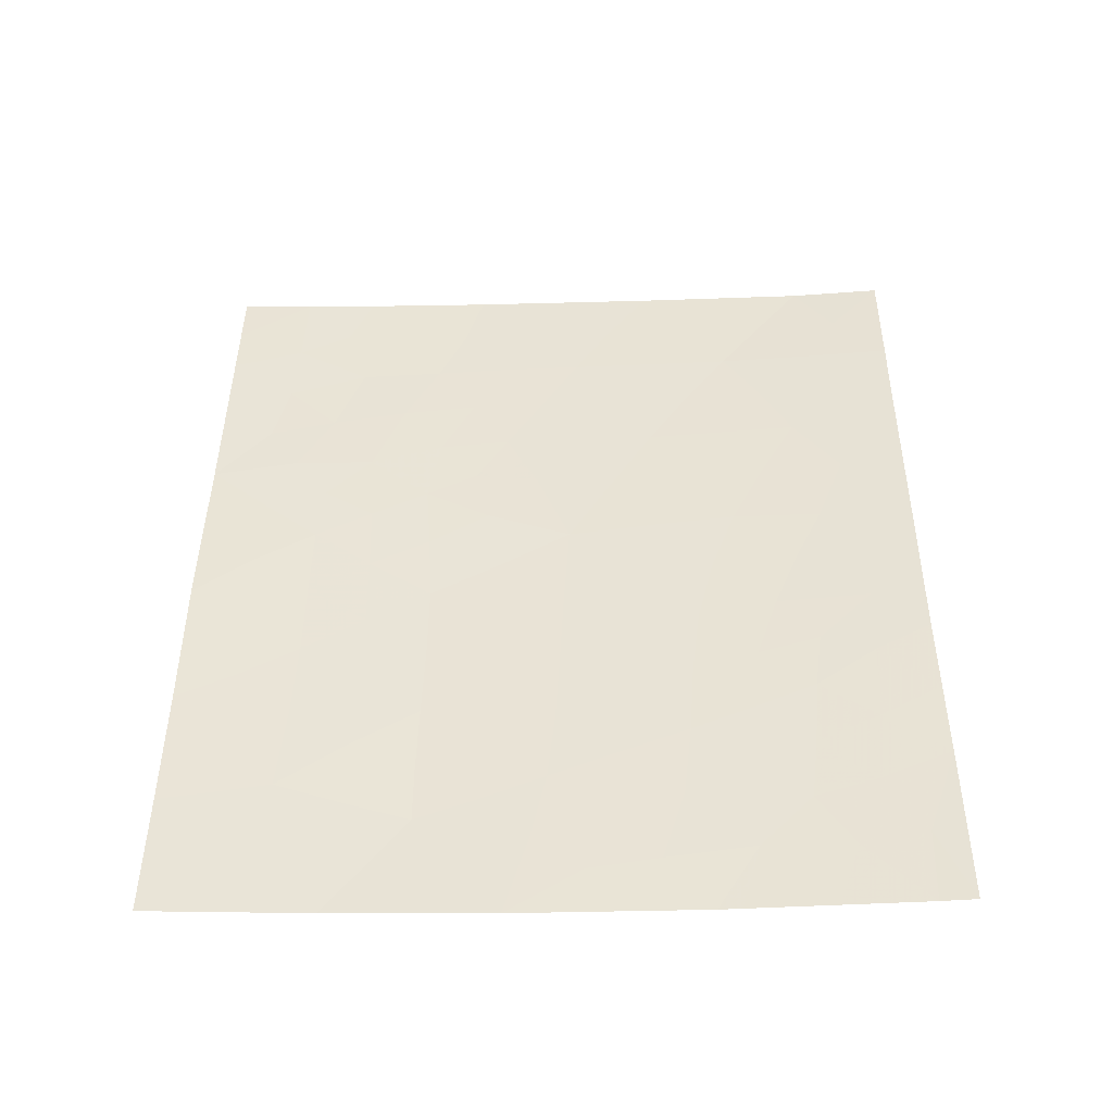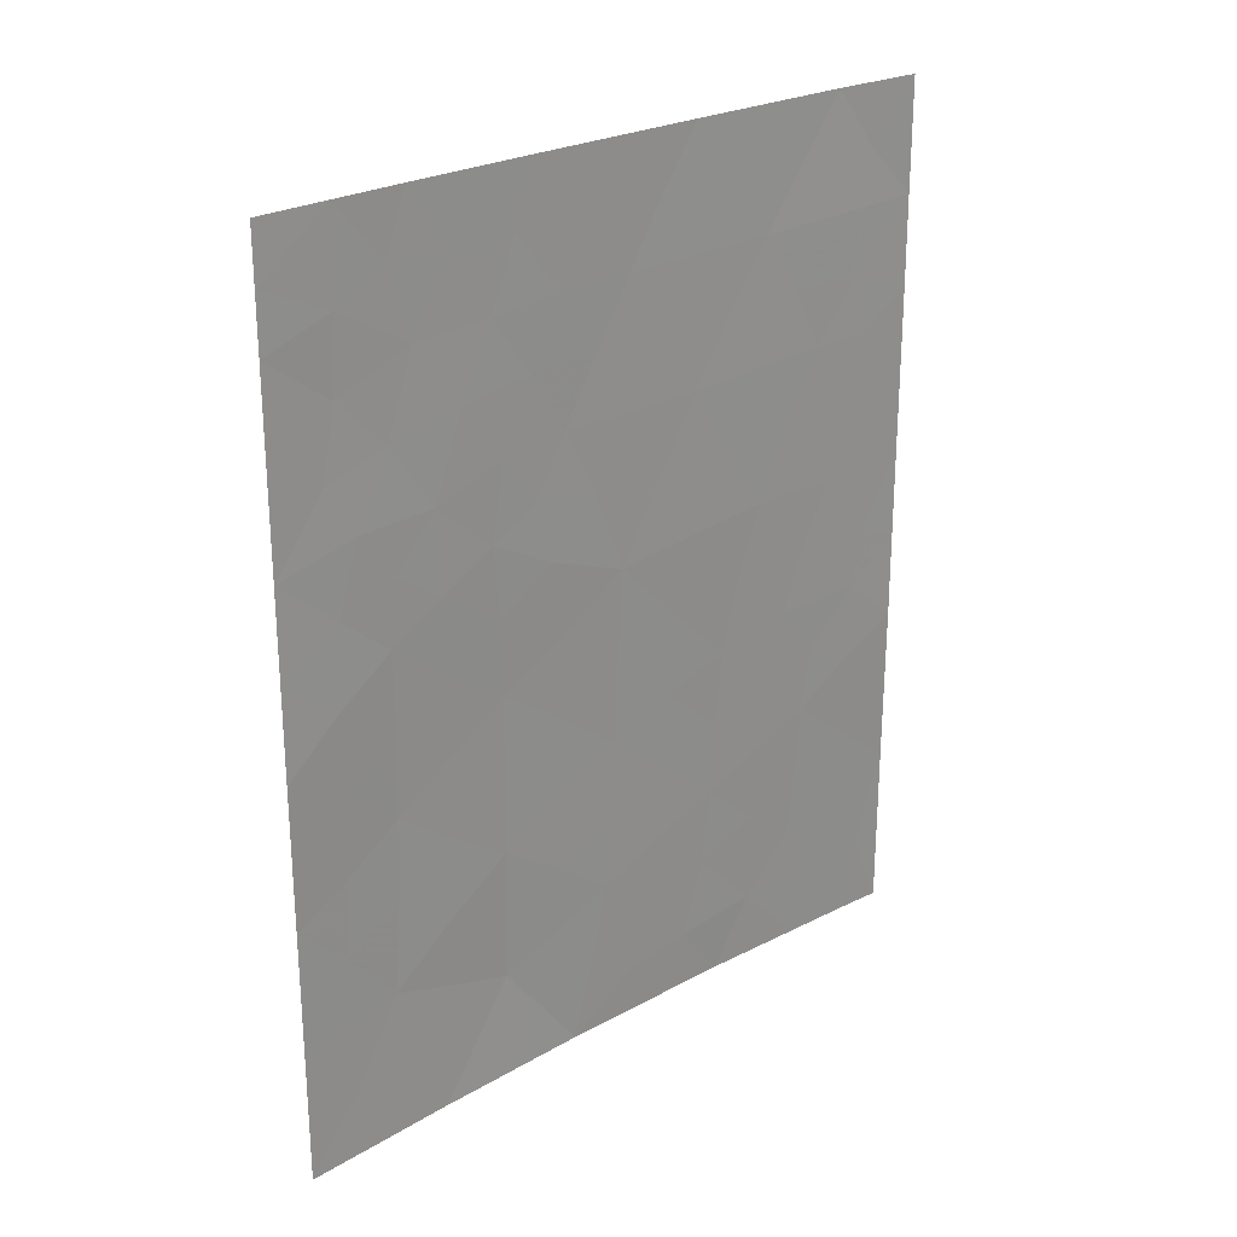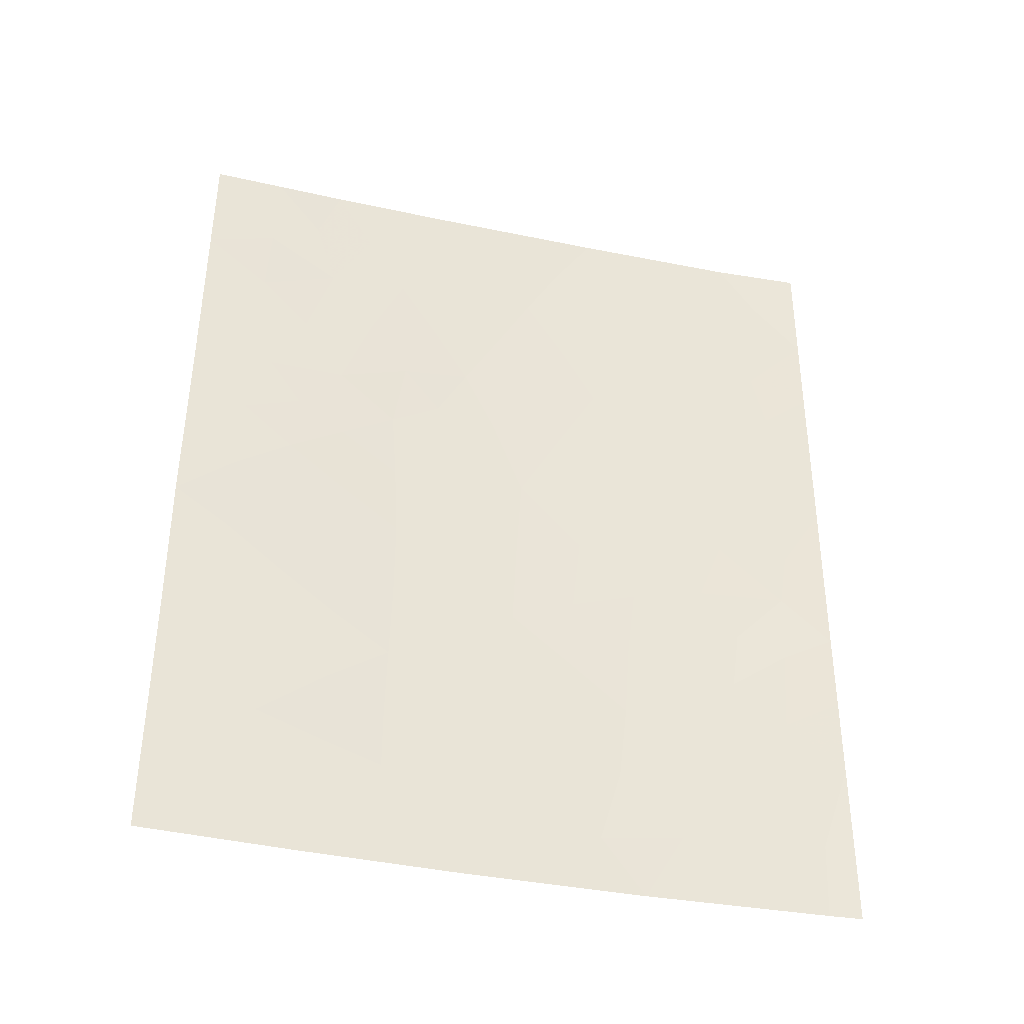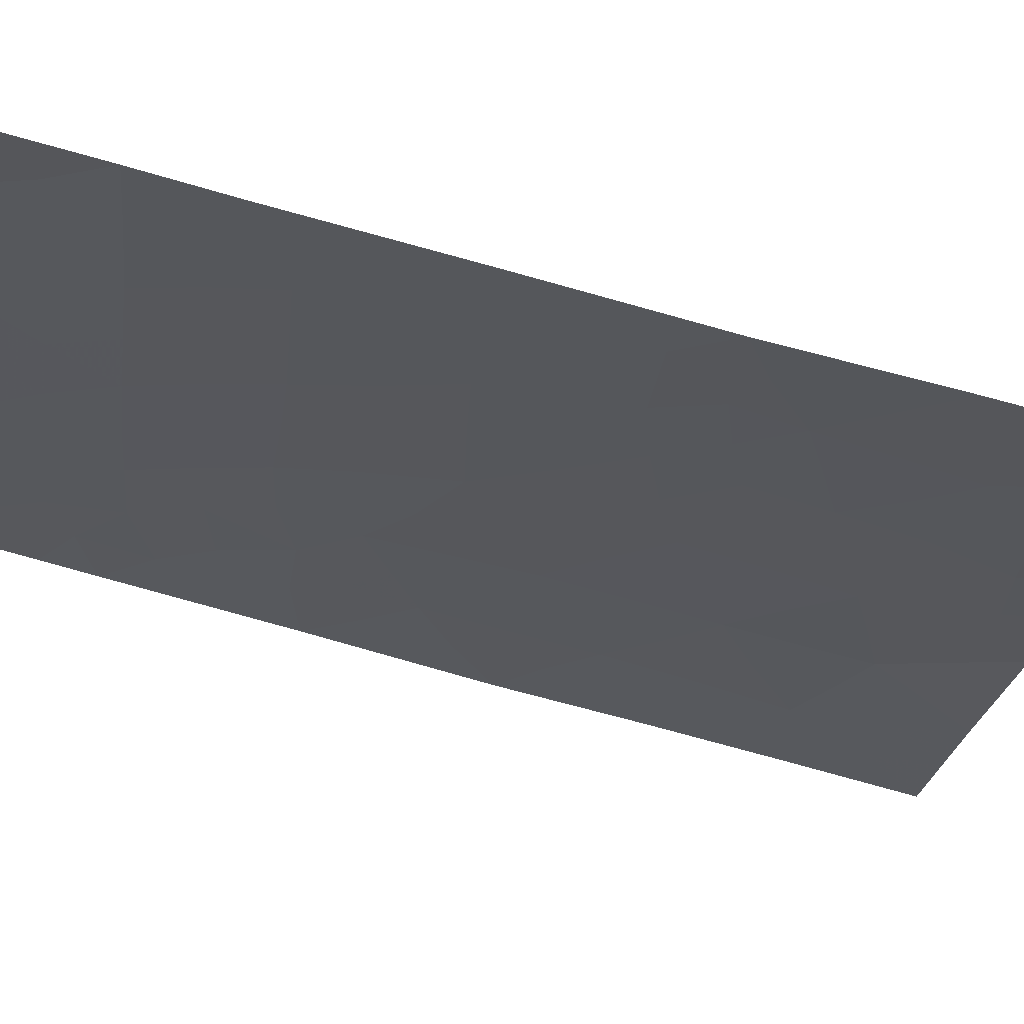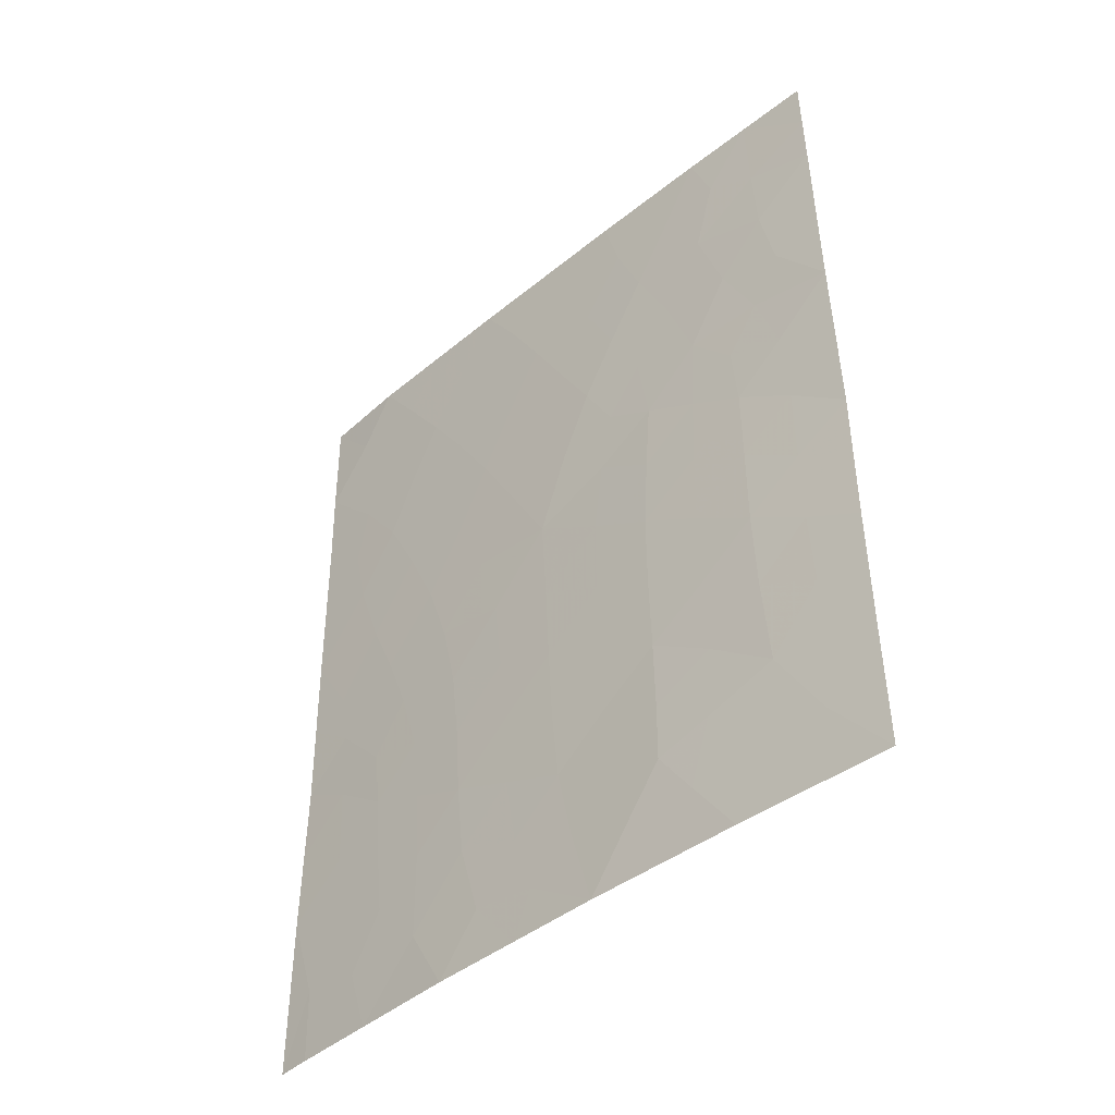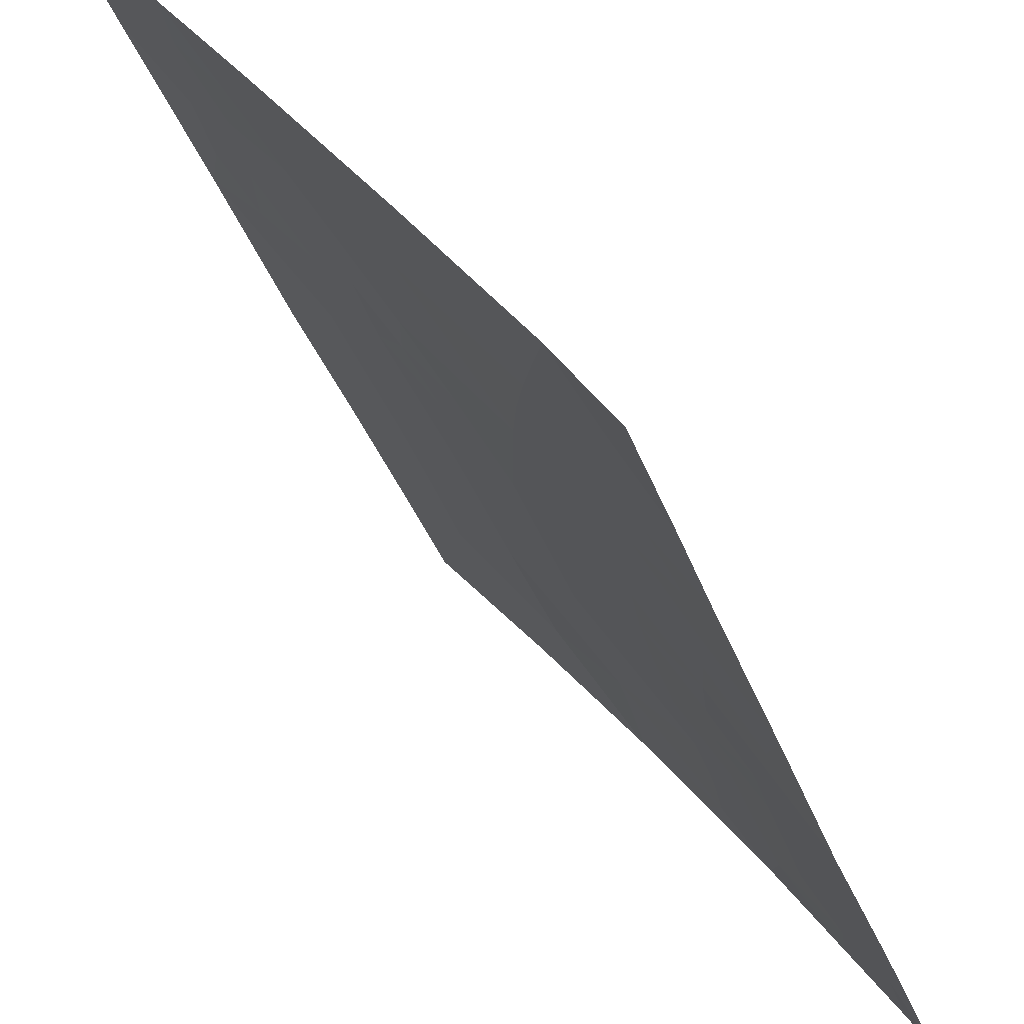
<metadata>
{"format":"obj","ext":"obj","renderer":"f3d","projection":"perspective","resolution":1024,"background":"white","views":[{"elev":-46.7,"azim":128.0,"up":"+Y"},{"elev":25.3,"azim":85.1,"up":"+Y"},{"elev":-37.2,"azim":111.2,"up":"+Y"},{"elev":-78.4,"azim":-104.8,"up":"+Z"},{"elev":-43.2,"azim":-9.6,"up":"+Y"},{"elev":-36.0,"azim":-161.2,"up":"+Z"}]}
</metadata>
<code>
v -58.04 -44.89 32.38
v -58.53 -38 31.78
v -57.82 -39.62 32.74
v -57.33 -47.13 33.4
v -57.08 -49.21 33.75
v -55.27 -48.54 36.24
v -56.25 -47.88 34.89
v -59.22 -39.54 30.72
v -59.2 -40.73 30.72
v -53.32 -42.08 38.72
v -57.16 -38 33.7
v -55.3 -44.55 36.18
v -55.91 -41.38 35.38
v -59.16 -45.47 30.72
v -53.36 -39.52 38.72
v -53.26 -46.51 38.72
v -55.28 -46.73 36.21
v -53.22 -50 38.72
v -53.25 -48.26 38.72
v -55.66 -38 35.74
v -59.18 -47.68 30.72
v -57.45 -50 33.26
v -55.93 -50 35.32
v -53.39 -38 38.72
v -59.18 -43.11 30.72
v -53.26 -44.55 38.72
v -56.43 -43.42 34.65
v -59.23 -38 30.72
v -54.59 -50 37.04
v -57.62 -50 33.02
v -58.17 -48.32 32.21
v -58.92 -50 31.12
v -59.18 -50 30.72
v -57.44 -45.12 33.25
v -55.28 -39.74 36.23
v -56.35 -45.81 34.76
v -54.61 -38 37.13
v -54.28 -43.37 37.49
v -54.27 -45.6 37.51
v -56.52 -39.65 34.56
v -55.22 -42.52 36.27
v -57.76 -43.17 32.77
v -57.13 -41.37 33.68
v -54.16 -47.98 37.61
v -58.33 -41.26 31.98
v -58.27 -46.44 32.04
v -53.93 -40.2 38
v -58.23 -44.02 32.09
v -57.84 -38 32.74
v -57.5 -38.81 33.21
v -58.18 -38.8 32.26
v -56.8 -47.5 34.13
v -56.69 -48.5 34.28
v -57.26 -48.18 33.5
v -55.56 -49.17 35.84
v -56.12 -48.88 35.06
v -55.72 -48.25 35.62
v -58.7 -40.44 31.46
v -58.8 -41.26 31.29
v -59.17 -44.29 30.72
v -58.83 -44.05 31.22
v -53.29 -43.31 38.72
v -53.77 -43.9 38.1
v -53.83 -42.78 38.06
v -53.25 -47.38 38.72
v -53.58 -48.16 38.32
v -53.71 -47.17 38.17
v -53.9 -50 37.88
v -54.35 -49.08 37.35
v -53.74 -49.05 38.11
v -55.13 -38 36.44
v -54.94 -38.88 36.69
v -55.51 -38.85 35.93
v -59.17 -46.57 30.72
v -58.73 -45.87 31.35
v -58.7 -47.03 31.41
v -56.69 -50 34.29
v -56.52 -49.35 34.51
v -54.41 -38.81 37.39
v -59.19 -41.92 30.72
v -58.68 -42.14 31.46
v -57.47 -40.47 33.22
v -57.74 -41.32 32.81
v -58.09 -40.43 32.33
v -56.82 -38.82 34.15
v -57.16 -39.64 33.66
v -58.83 -38.78 31.32
v -59.22 -38.77 30.72
v -55.26 -50 36.18
v -54.96 -49.2 36.6
v -57.57 -44.13 33.05
v -58.48 -39.6 31.79
v -54.78 -45.06 36.85
v -54.76 -46.18 36.87
v -55.3 -45.65 36.18
v -53.26 -45.53 38.72
v -53.75 -46.1 38.13
v -53.76 -45.03 38.12
v -57.76 -49.06 32.79
v -57.77 -47.81 32.78
v -54.27 -44.46 37.5
v -54.04 -41.83 37.8
v -54.33 -42.49 37.43
v -57.43 -42.27 33.25
v -58.04 -42.21 32.39
v -54.59 -39.8 37.14
v -58.62 -48.09 31.54
v -58.44 -49.09 31.81
v -58.94 -48.94 31.08
v -58.27 -50 32.07
v -59.18 -48.84 30.72
v -56.22 -40.51 34.96
v -55.88 -39.68 35.41
v -55.61 -40.56 35.79
v -54.78 -48.31 36.84
v -55.27 -47.72 36.23
v -54.73 -47.29 36.89
v -54.35 -40.89 37.43
v -54.98 -40.69 36.6
v -55.32 -41.49 36.14
v -56.31 -46.86 34.8
v -55.81 -46.25 35.49
v -55.77 -47.28 35.53
v -54 -38 37.92
v -53.37 -38.76 38.72
v -54.77 -43.96 36.86
v -56.51 -41.39 34.54
v -56.84 -40.5 34.1
v -55.83 -45.16 35.46
v -58.23 -47.42 32.11
v -56.89 -45.43 34.01
v -56.85 -46.47 34.06
v -57.37 -46.13 33.35
v -55.26 -43.52 36.22
v -54.75 -42.94 36.88
v -55.83 -44.04 35.46
v -55.75 -43 35.56
v -55.64 -42.13 35.72
v -56.17 -42.29 35.01
v -54.71 -41.82 36.94
v -57.13 -43.28 33.65
v -56.8 -42.34 34.14
v -53.23 -49.13 38.72
v -56.41 -38 34.72
v -56.13 -38.83 35.09
v -56.38 -44.68 34.71
v -53.79 -41.15 38.15
v -53.34 -40.8 38.72
v -54.23 -46.74 37.54
v -56.96 -44.34 33.91
v -58.34 -45.6 31.94
v -57.86 -45.83 32.63
v -57.81 -46.79 32.71
v -53.97 -39.2 37.95
v -58.46 -43.18 31.77
v -58.76 -44.83 31.32
f 49 50 51
f 52 53 54
f 55 56 57
f 45 59 58
f 14 60 156
f 61 48 156
f 62 63 64
f 65 66 67
f 68 69 70
f 71 72 73
f 74 75 76
f 23 77 78
f 78 53 56
f 80 9 59
f 82 83 84
f 85 86 50
f 87 8 88
f 89 55 90
f 22 30 99
f 1 48 91
f 87 51 92
f 93 94 95
f 96 97 98
f 54 99 100
f 101 63 98
f 102 64 103
f 83 104 105
f 79 106 72
f 107 108 109
f 111 21 109
f 112 113 114
f 69 90 115
f 116 117 115
f 106 118 119
f 120 114 119
f 121 122 123
f 154 124 125
f 101 93 126
f 112 127 128
f 129 95 122
f 107 76 130
f 131 132 133
f 134 135 126
f 134 136 137
f 138 137 139
f 41 120 140
f 155 81 105
f 141 104 142
f 70 66 143
f 144 145 85
f 113 145 73
f 136 129 146
f 147 47 148
f 127 139 142
f 117 94 149
f 123 116 57
f 128 82 86
f 141 150 91
f 131 150 146
f 121 52 132
f 58 92 84
f 152 151 1
f 130 153 100
f 149 97 67
f 153 152 133
f 147 102 118
f 103 135 140
f 42 48 155
f 2 49 51
f 49 11 50
f 51 50 3
f 4 52 54
f 52 7 53
f 54 53 5
f 6 55 57
f 55 23 56
f 57 56 7
f 9 58 59
f 58 9 8
f 60 25 61
f 155 61 25
f 10 62 64
f 62 26 63
f 64 63 38
f 16 65 67
f 65 19 66
f 67 66 44
f 18 68 70
f 68 29 69
f 70 69 44
f 20 71 73
f 71 37 72
f 73 72 35
f 21 74 76
f 74 14 75
f 76 75 46
f 77 22 5
f 23 78 56
f 78 5 53
f 56 53 7
f 25 81 155
f 81 25 80
f 3 82 84
f 82 43 83
f 84 83 45
f 11 85 50
f 85 40 86
f 50 86 3
f 2 87 28
f 88 28 87
f 29 89 90
f 89 23 55
f 90 55 6
f 34 1 91
f 91 48 42
f 8 87 92
f 87 2 51
f 92 51 3
f 12 93 95
f 93 39 94
f 95 94 17
f 26 96 98
f 96 16 97
f 98 97 39
f 99 5 22
f 4 54 100
f 54 5 99
f 100 99 31
f 39 101 98
f 101 38 63
f 98 63 26
f 140 102 103
f 102 10 64
f 103 64 38
f 45 83 105
f 83 43 104
f 105 104 42
f 37 79 72
f 79 154 106
f 72 106 35
f 21 107 109
f 107 31 108
f 109 108 32
f 31 99 108
f 99 30 110
f 108 110 32
f 33 109 32
f 109 33 111
f 13 112 114
f 112 40 113
f 114 113 35
f 44 69 115
f 69 29 90
f 115 90 6
f 6 116 115
f 116 17 117
f 115 117 44
f 35 106 119
f 106 47 118
f 119 118 140
f 140 120 119
f 120 13 114
f 119 114 35
f 7 121 123
f 121 36 122
f 123 122 17
f 15 154 125
f 154 79 124
f 125 124 24
f 80 59 81
f 59 45 81
f 38 101 126
f 101 39 93
f 126 93 12
f 40 112 128
f 112 13 127
f 128 127 43
f 36 129 122
f 129 12 95
f 122 95 17
f 31 107 130
f 107 21 76
f 130 76 46
f 34 131 133
f 131 36 132
f 133 132 4
f 12 134 126
f 134 41 135
f 126 135 38
f 41 134 137
f 134 12 136
f 137 136 27
f 13 138 139
f 138 41 137
f 139 137 27
f 41 138 120
f 138 13 120
f 42 155 105
f 105 81 45
f 27 141 142
f 141 42 104
f 142 104 43
f 18 70 143
f 70 44 66
f 143 66 19
f 11 144 85
f 144 20 145
f 85 145 40
f 35 113 73
f 113 40 145
f 73 145 20
f 27 136 146
f 136 12 129
f 146 129 36
f 10 147 148
f 148 47 15
f 43 127 142
f 127 13 139
f 142 139 27
f 44 117 149
f 117 17 94
f 149 94 39
f 7 123 57
f 123 17 116
f 57 116 6
f 40 128 86
f 128 43 82
f 86 82 3
f 42 141 91
f 141 27 150
f 91 150 34
f 36 131 146
f 131 34 150
f 146 150 27
f 36 121 132
f 121 7 52
f 132 52 4
f 45 58 84
f 58 8 92
f 84 92 3
f 46 75 151
f 151 75 156
f 34 152 1
f 152 46 151
f 31 130 100
f 130 46 153
f 100 153 4
f 44 149 67
f 149 39 97
f 67 97 16
f 4 153 133
f 153 46 152
f 133 152 34
f 47 147 118
f 147 10 102
f 118 102 140
f 103 38 135
f 140 135 41
f 77 5 78
f 154 15 47
f 108 99 110
f 79 37 124
f 154 47 106
f 155 48 61
f 1 156 48
f 151 156 1
f 156 60 61
f 75 14 156

</code>
